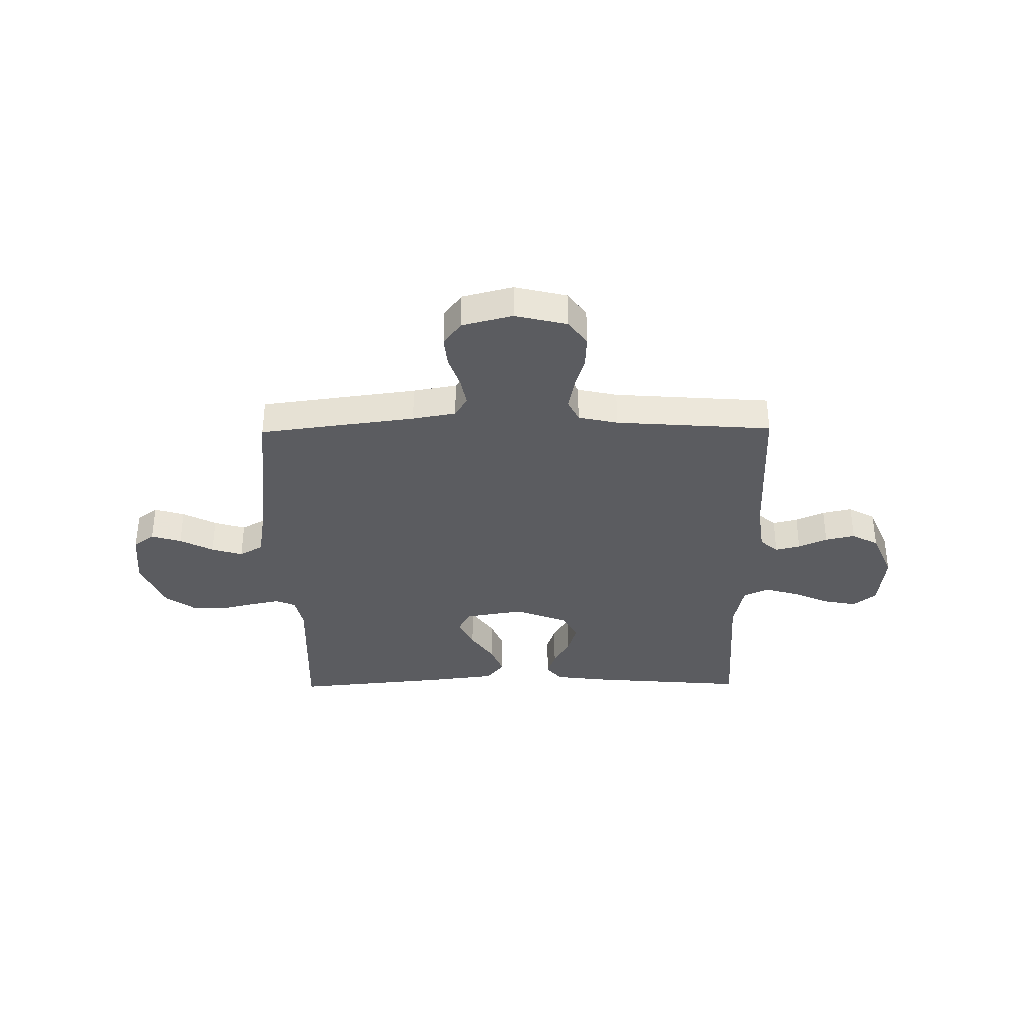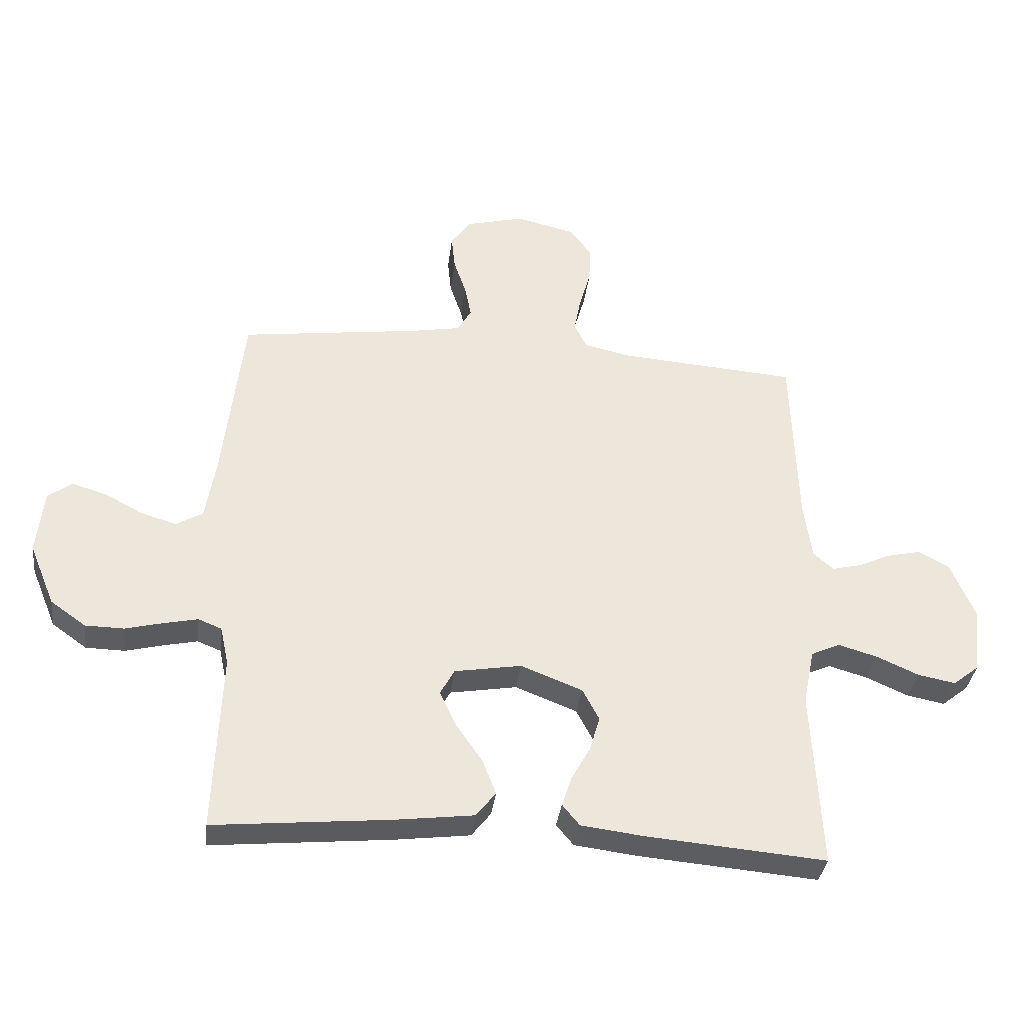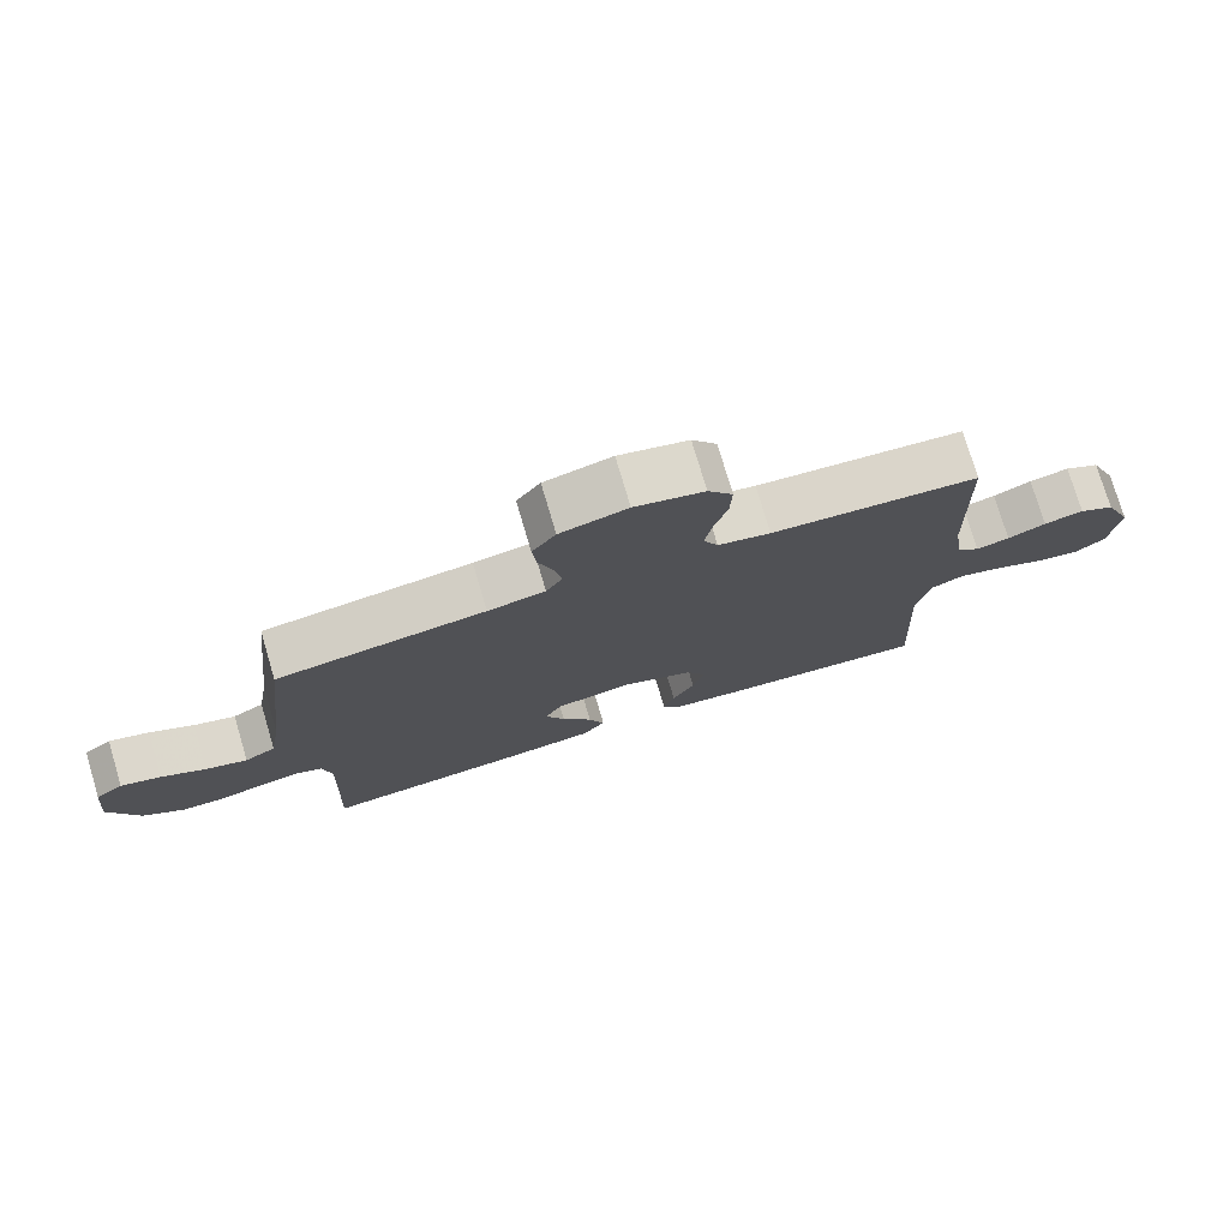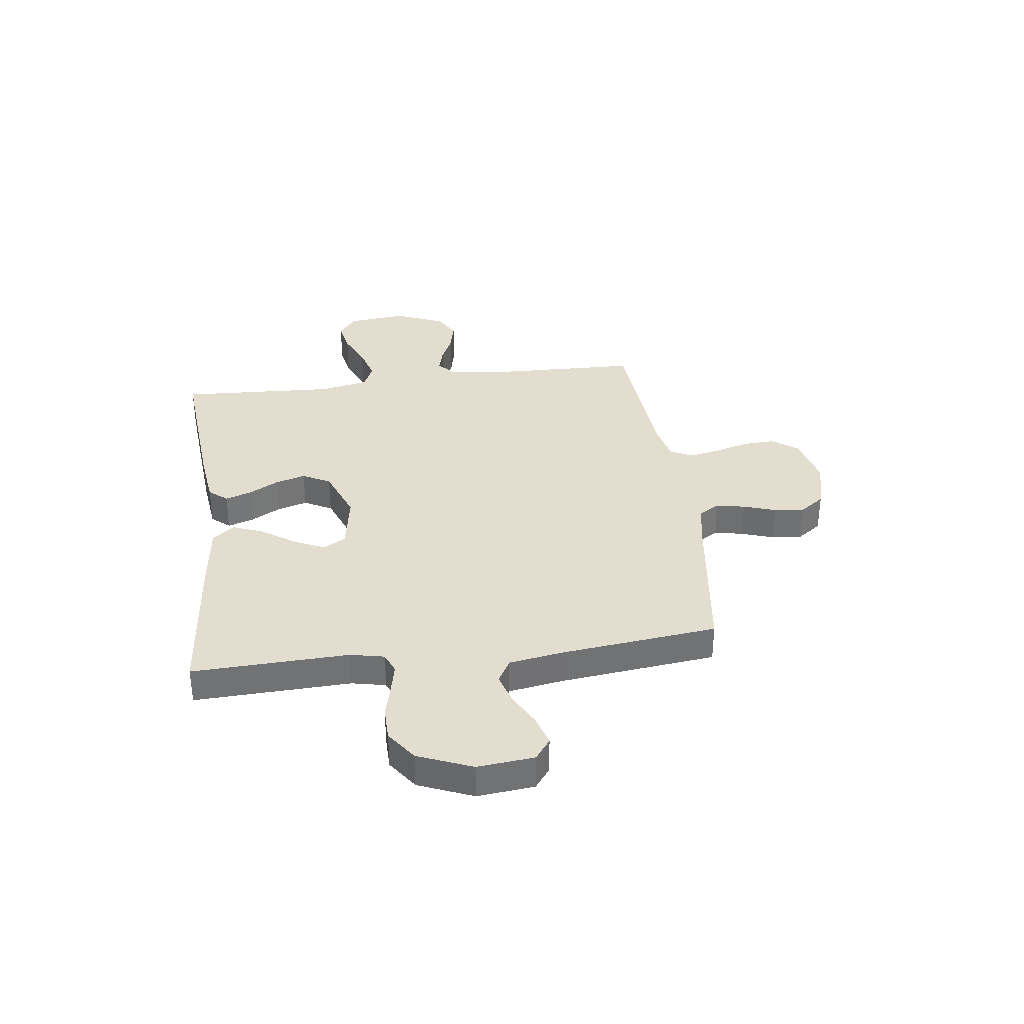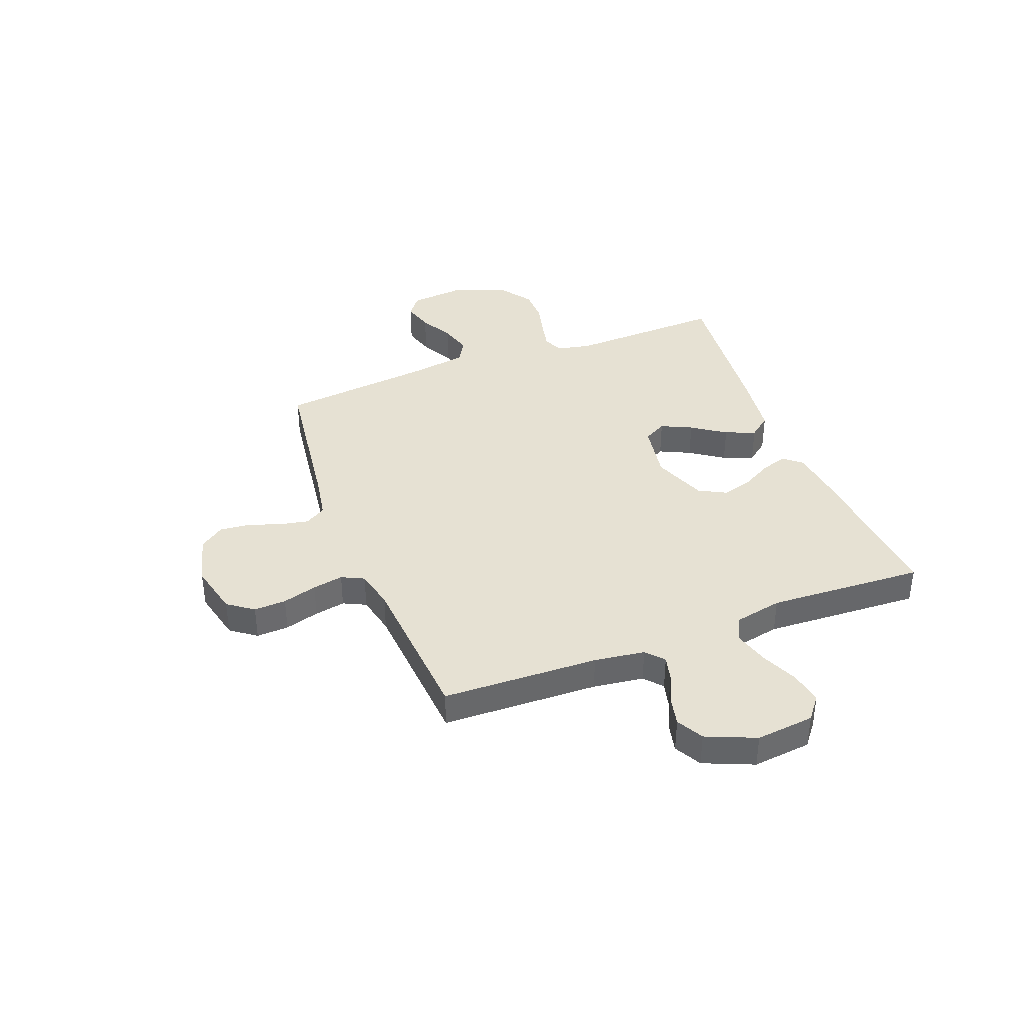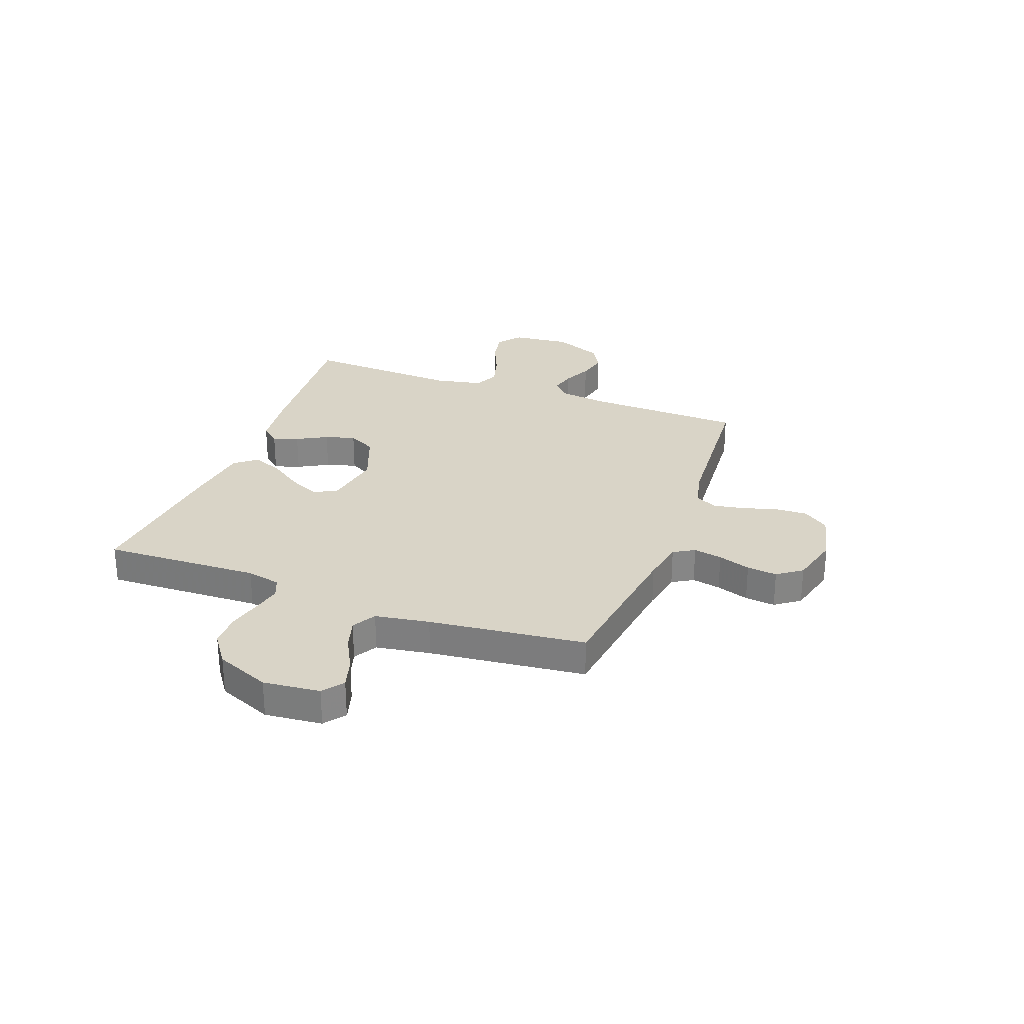
<metadata>
{"format":"obj","ext":"obj","renderer":"f3d","projection":"perspective","resolution":1024,"background":"white","views":[{"elev":-35.2,"azim":0.7,"up":"+Y"},{"elev":-35.3,"azim":-7.1,"up":"+Z"},{"elev":76.0,"azim":-16.5,"up":"+Z"},{"elev":34.9,"azim":-97.4,"up":"+Y"},{"elev":38.7,"azim":69.1,"up":"+Y"},{"elev":28.4,"azim":-69.5,"up":"+Y"}]}
</metadata>
<code>
v -0.5 0.07 -0.5
v -0.489 0.07 -0.2
v -0.503 0.07 -0.135
v -0.542 0.07 -0.119
v -0.598 0.07 -0.131
v -0.662 0.07 -0.147
v -0.727 0.07 -0.146
v -0.786 0.07 -0.104
v -0.829 0.07 0
v -0.818 0.07 0.109
v -0.778 0.07 0.139
v -0.72 0.07 0.122
v -0.656 0.07 0.088
v -0.596 0.07 0.07
v -0.551 0.07 0.096
v -0.534 0.07 0.2
v -0.5 0.07 0.5
v -0.2 0.07 0.54
v -0.117 0.07 0.555
v -0.093 0.07 0.595
v -0.104 0.07 0.65
v -0.125 0.07 0.712
v -0.131 0.07 0.77
v -0.097 0.07 0.817
v 0 0.07 0.842
v 0.1 0.07 0.818
v 0.136 0.07 0.769
v 0.133 0.07 0.707
v 0.114 0.07 0.641
v 0.103 0.07 0.582
v 0.124 0.07 0.539
v 0.2 0.07 0.522
v 0.5 0.07 0.5
v 0.509 0.07 0.2
v 0.522 0.07 0.103
v 0.556 0.07 0.073
v 0.604 0.07 0.085
v 0.659 0.07 0.11
v 0.716 0.07 0.123
v 0.767 0.07 0.095
v 0.807 0.07 0
v 0.795 0.07 -0.112
v 0.751 0.07 -0.147
v 0.688 0.07 -0.135
v 0.618 0.07 -0.104
v 0.552 0.07 -0.085
v 0.504 0.07 -0.107
v 0.485 0.07 -0.2
v 0.5 0.07 -0.5
v 0.2 0.07 -0.475
v 0.095 0.07 -0.462
v 0.066 0.07 -0.427
v 0.082 0.07 -0.378
v 0.114 0.07 -0.32
v 0.131 0.07 -0.262
v 0.103 0.07 -0.209
v 0 0.07 -0.169
v -0.112 0.07 -0.188
v -0.136 0.07 -0.232
v -0.108 0.07 -0.291
v -0.064 0.07 -0.355
v -0.041 0.07 -0.413
v -0.074 0.07 -0.455
v -0.2 0.07 -0.471
v -0.5 0 -0.5
v -0.489 0 -0.2
v -0.503 0 -0.135
v -0.542 0 -0.119
v -0.598 0 -0.131
v -0.662 0 -0.147
v -0.727 0 -0.146
v -0.786 0 -0.104
v -0.829 0 0
v -0.818 0 0.109
v -0.778 0 0.139
v -0.72 0 0.122
v -0.656 0 0.088
v -0.596 0 0.07
v -0.551 0 0.096
v -0.534 0 0.2
v -0.5 0 0.5
v -0.2 0 0.54
v -0.117 0 0.555
v -0.093 0 0.595
v -0.104 0 0.65
v -0.125 0 0.712
v -0.131 0 0.77
v -0.097 0 0.817
v 0 0 0.842
v 0.1 0 0.818
v 0.136 0 0.769
v 0.133 0 0.707
v 0.114 0 0.641
v 0.103 0 0.582
v 0.124 0 0.539
v 0.2 0 0.522
v 0.5 0 0.5
v 0.509 0 0.2
v 0.522 0 0.103
v 0.556 0 0.073
v 0.604 0 0.085
v 0.659 0 0.11
v 0.716 0 0.123
v 0.767 0 0.095
v 0.807 0 0
v 0.795 0 -0.112
v 0.751 0 -0.147
v 0.688 0 -0.135
v 0.618 0 -0.104
v 0.552 0 -0.085
v 0.504 0 -0.107
v 0.485 0 -0.2
v 0.5 0 -0.5
v 0.2 0 -0.475
v 0.095 0 -0.462
v 0.066 0 -0.427
v 0.082 0 -0.378
v 0.114 0 -0.32
v 0.131 0 -0.262
v 0.103 0 -0.209
v 0 0 -0.169
v -0.112 0 -0.188
v -0.136 0 -0.232
v -0.108 0 -0.291
v -0.064 0 -0.355
v -0.041 0 -0.413
v -0.074 0 -0.455
v -0.2 0 -0.471
f 64 1 2
f 63 64 2
f 62 63 2
f 61 62 2
f 60 61 2
f 59 60 2 3
f 58 59 3 4
f 57 58 4
f 52 53 54
f 51 52 54
f 50 51 54
f 49 50 54
f 48 49 54
f 47 48 54 55
f 46 47 55 56
f 43 44 45
f 42 43 45
f 41 42 45
f 40 41 45
f 39 40 45
f 38 39 45
f 37 38 45
f 36 37 45 46
f 46 56 57
f 36 46 57
f 35 36 57
f 32 33 34
f 35 57 4
f 34 35 4
f 32 34 4
f 31 32 4
f 27 28 29
f 26 27 29
f 25 26 29
f 24 25 29
f 23 24 29
f 22 23 29
f 21 22 29
f 20 21 29 30
f 16 17 18
f 15 16 18 19
f 11 12 13
f 10 11 13
f 9 10 13
f 8 9 13
f 7 8 13
f 6 7 13
f 5 6 13
f 5 13 14
f 4 5 14 15
f 19 20 30 31
f 4 15 19 31
f 66 65 128
f 66 128 127
f 66 127 126
f 66 126 125
f 66 125 124
f 67 66 124 123
f 68 67 123 122
f 68 122 121
f 118 117 116
f 118 116 115
f 118 115 114
f 118 114 113
f 118 113 112
f 119 118 112 111
f 120 119 111 110
f 109 108 107
f 109 107 106
f 109 106 105
f 109 105 104
f 109 104 103
f 109 103 102
f 109 102 101
f 110 109 101 100
f 121 120 110
f 121 110 100
f 121 100 99
f 98 97 96
f 68 121 99
f 68 99 98
f 68 98 96
f 68 96 95
f 93 92 91
f 93 91 90
f 93 90 89
f 93 89 88
f 93 88 87
f 93 87 86
f 93 86 85
f 94 93 85 84
f 82 81 80
f 83 82 80 79
f 77 76 75
f 77 75 74
f 77 74 73
f 77 73 72
f 77 72 71
f 77 71 70
f 77 70 69
f 78 77 69
f 79 78 69 68
f 95 94 84 83
f 95 83 79 68
f 1 65 66 2
f 2 66 67 3
f 3 67 68 4
f 4 68 69 5
f 5 69 70 6
f 6 70 71 7
f 7 71 72 8
f 8 72 73 9
f 9 73 74 10
f 10 74 75 11
f 11 75 76 12
f 12 76 77 13
f 13 77 78 14
f 14 78 79 15
f 15 79 80 16
f 16 80 81 17
f 17 81 82 18
f 18 82 83 19
f 19 83 84 20
f 20 84 85 21
f 21 85 86 22
f 22 86 87 23
f 23 87 88 24
f 24 88 89 25
f 25 89 90 26
f 26 90 91 27
f 27 91 92 28
f 28 92 93 29
f 29 93 94 30
f 30 94 95 31
f 31 95 96 32
f 32 96 97 33
f 33 97 98 34
f 34 98 99 35
f 35 99 100 36
f 36 100 101 37
f 37 101 102 38
f 38 102 103 39
f 39 103 104 40
f 40 104 105 41
f 41 105 106 42
f 42 106 107 43
f 43 107 108 44
f 44 108 109 45
f 45 109 110 46
f 46 110 111 47
f 47 111 112 48
f 48 112 113 49
f 49 113 114 50
f 50 114 115 51
f 51 115 116 52
f 52 116 117 53
f 53 117 118 54
f 54 118 119 55
f 55 119 120 56
f 56 120 121 57
f 57 121 122 58
f 58 122 123 59
f 59 123 124 60
f 60 124 125 61
f 61 125 126 62
f 62 126 127 63
f 63 127 128 64
f 64 128 65 1

</code>
